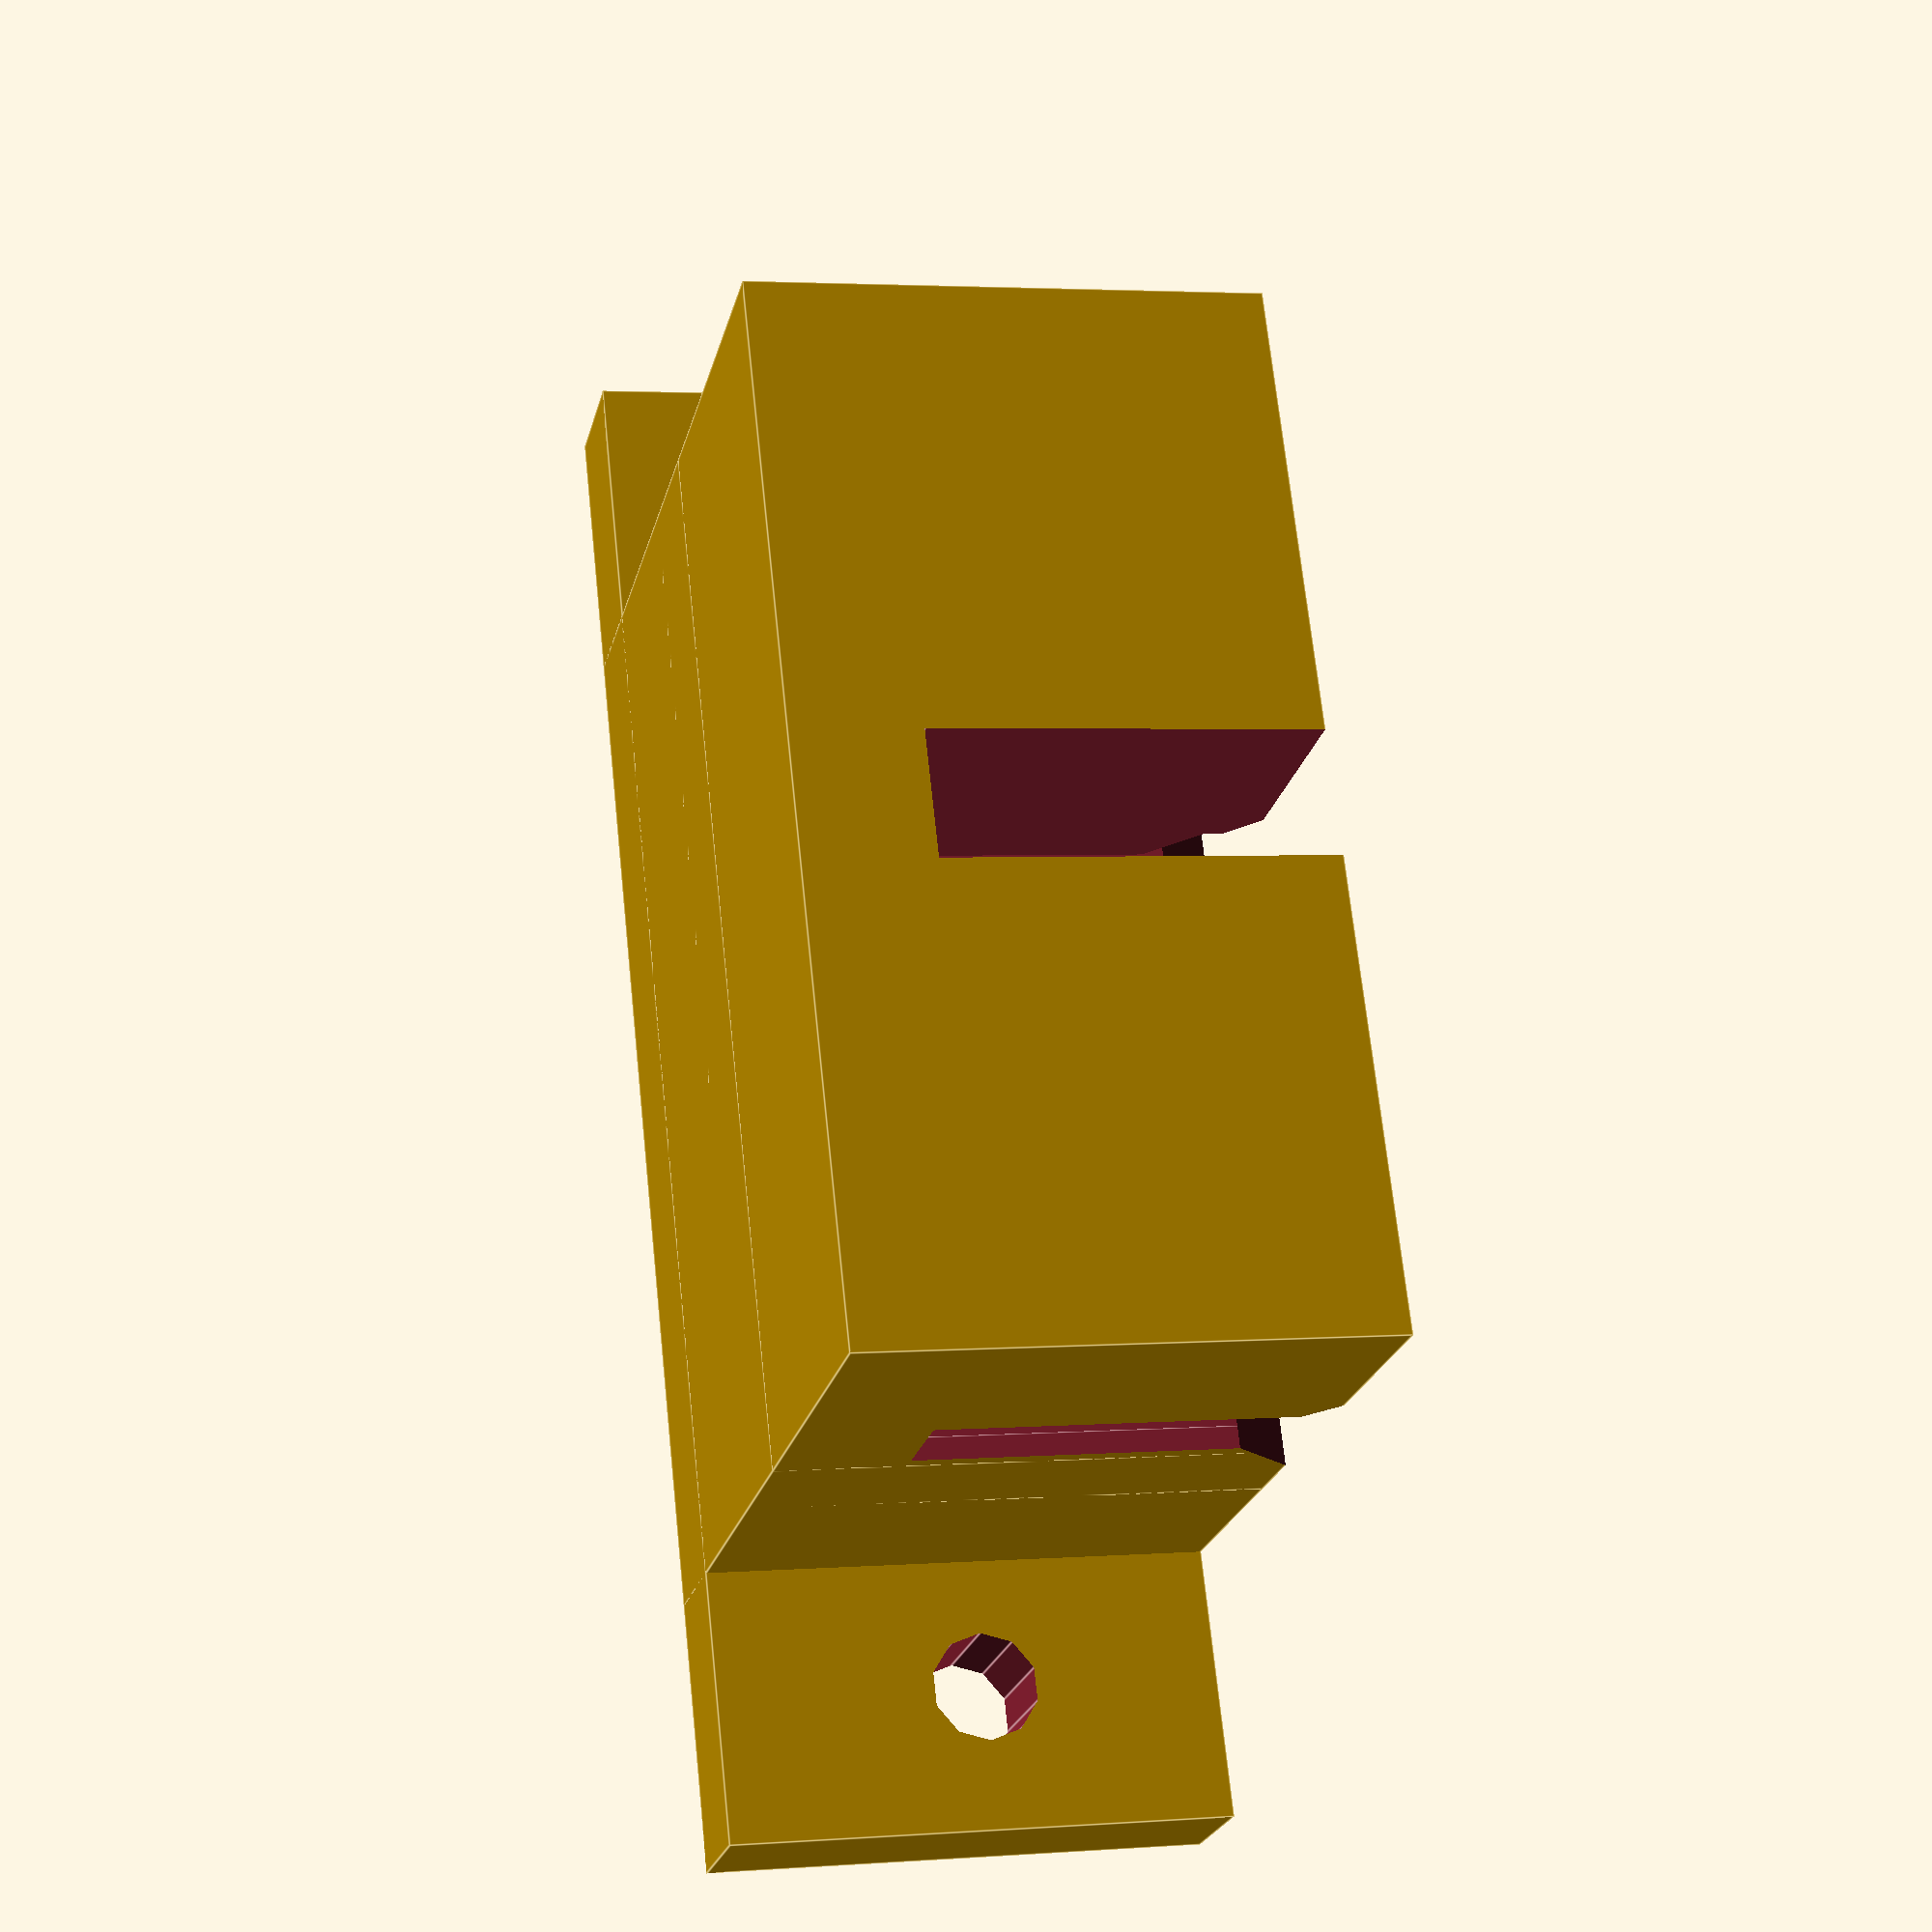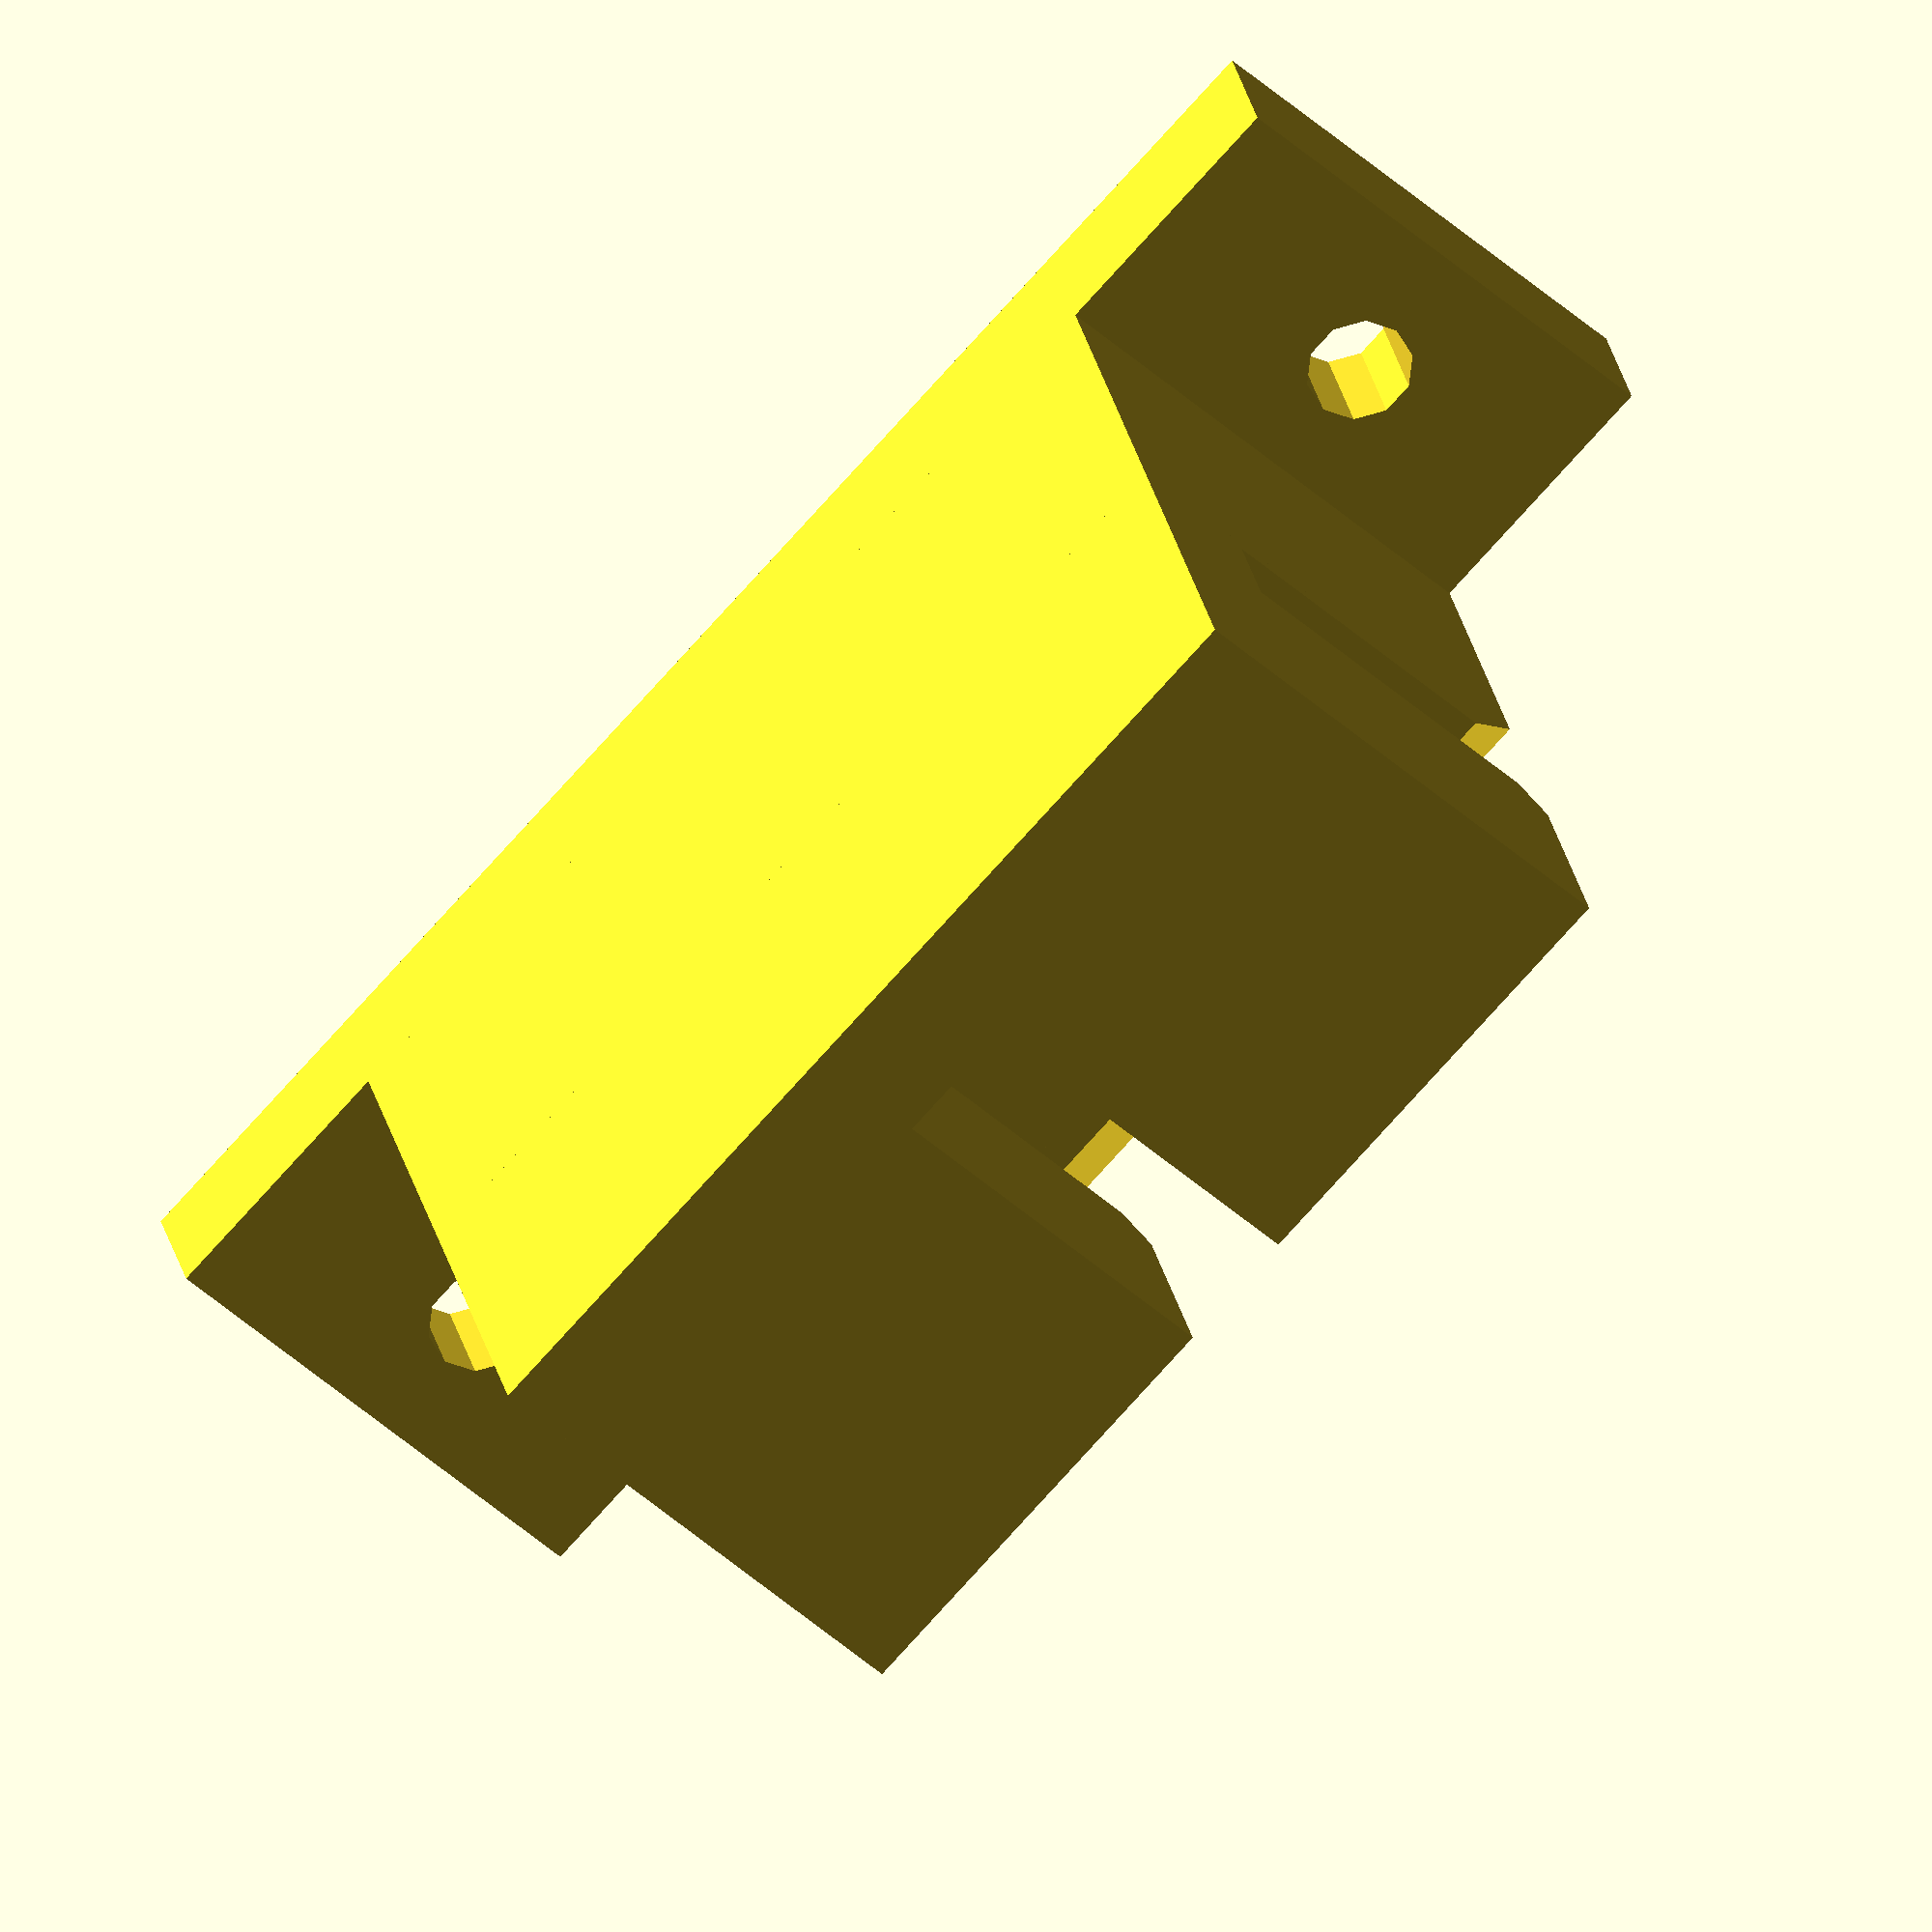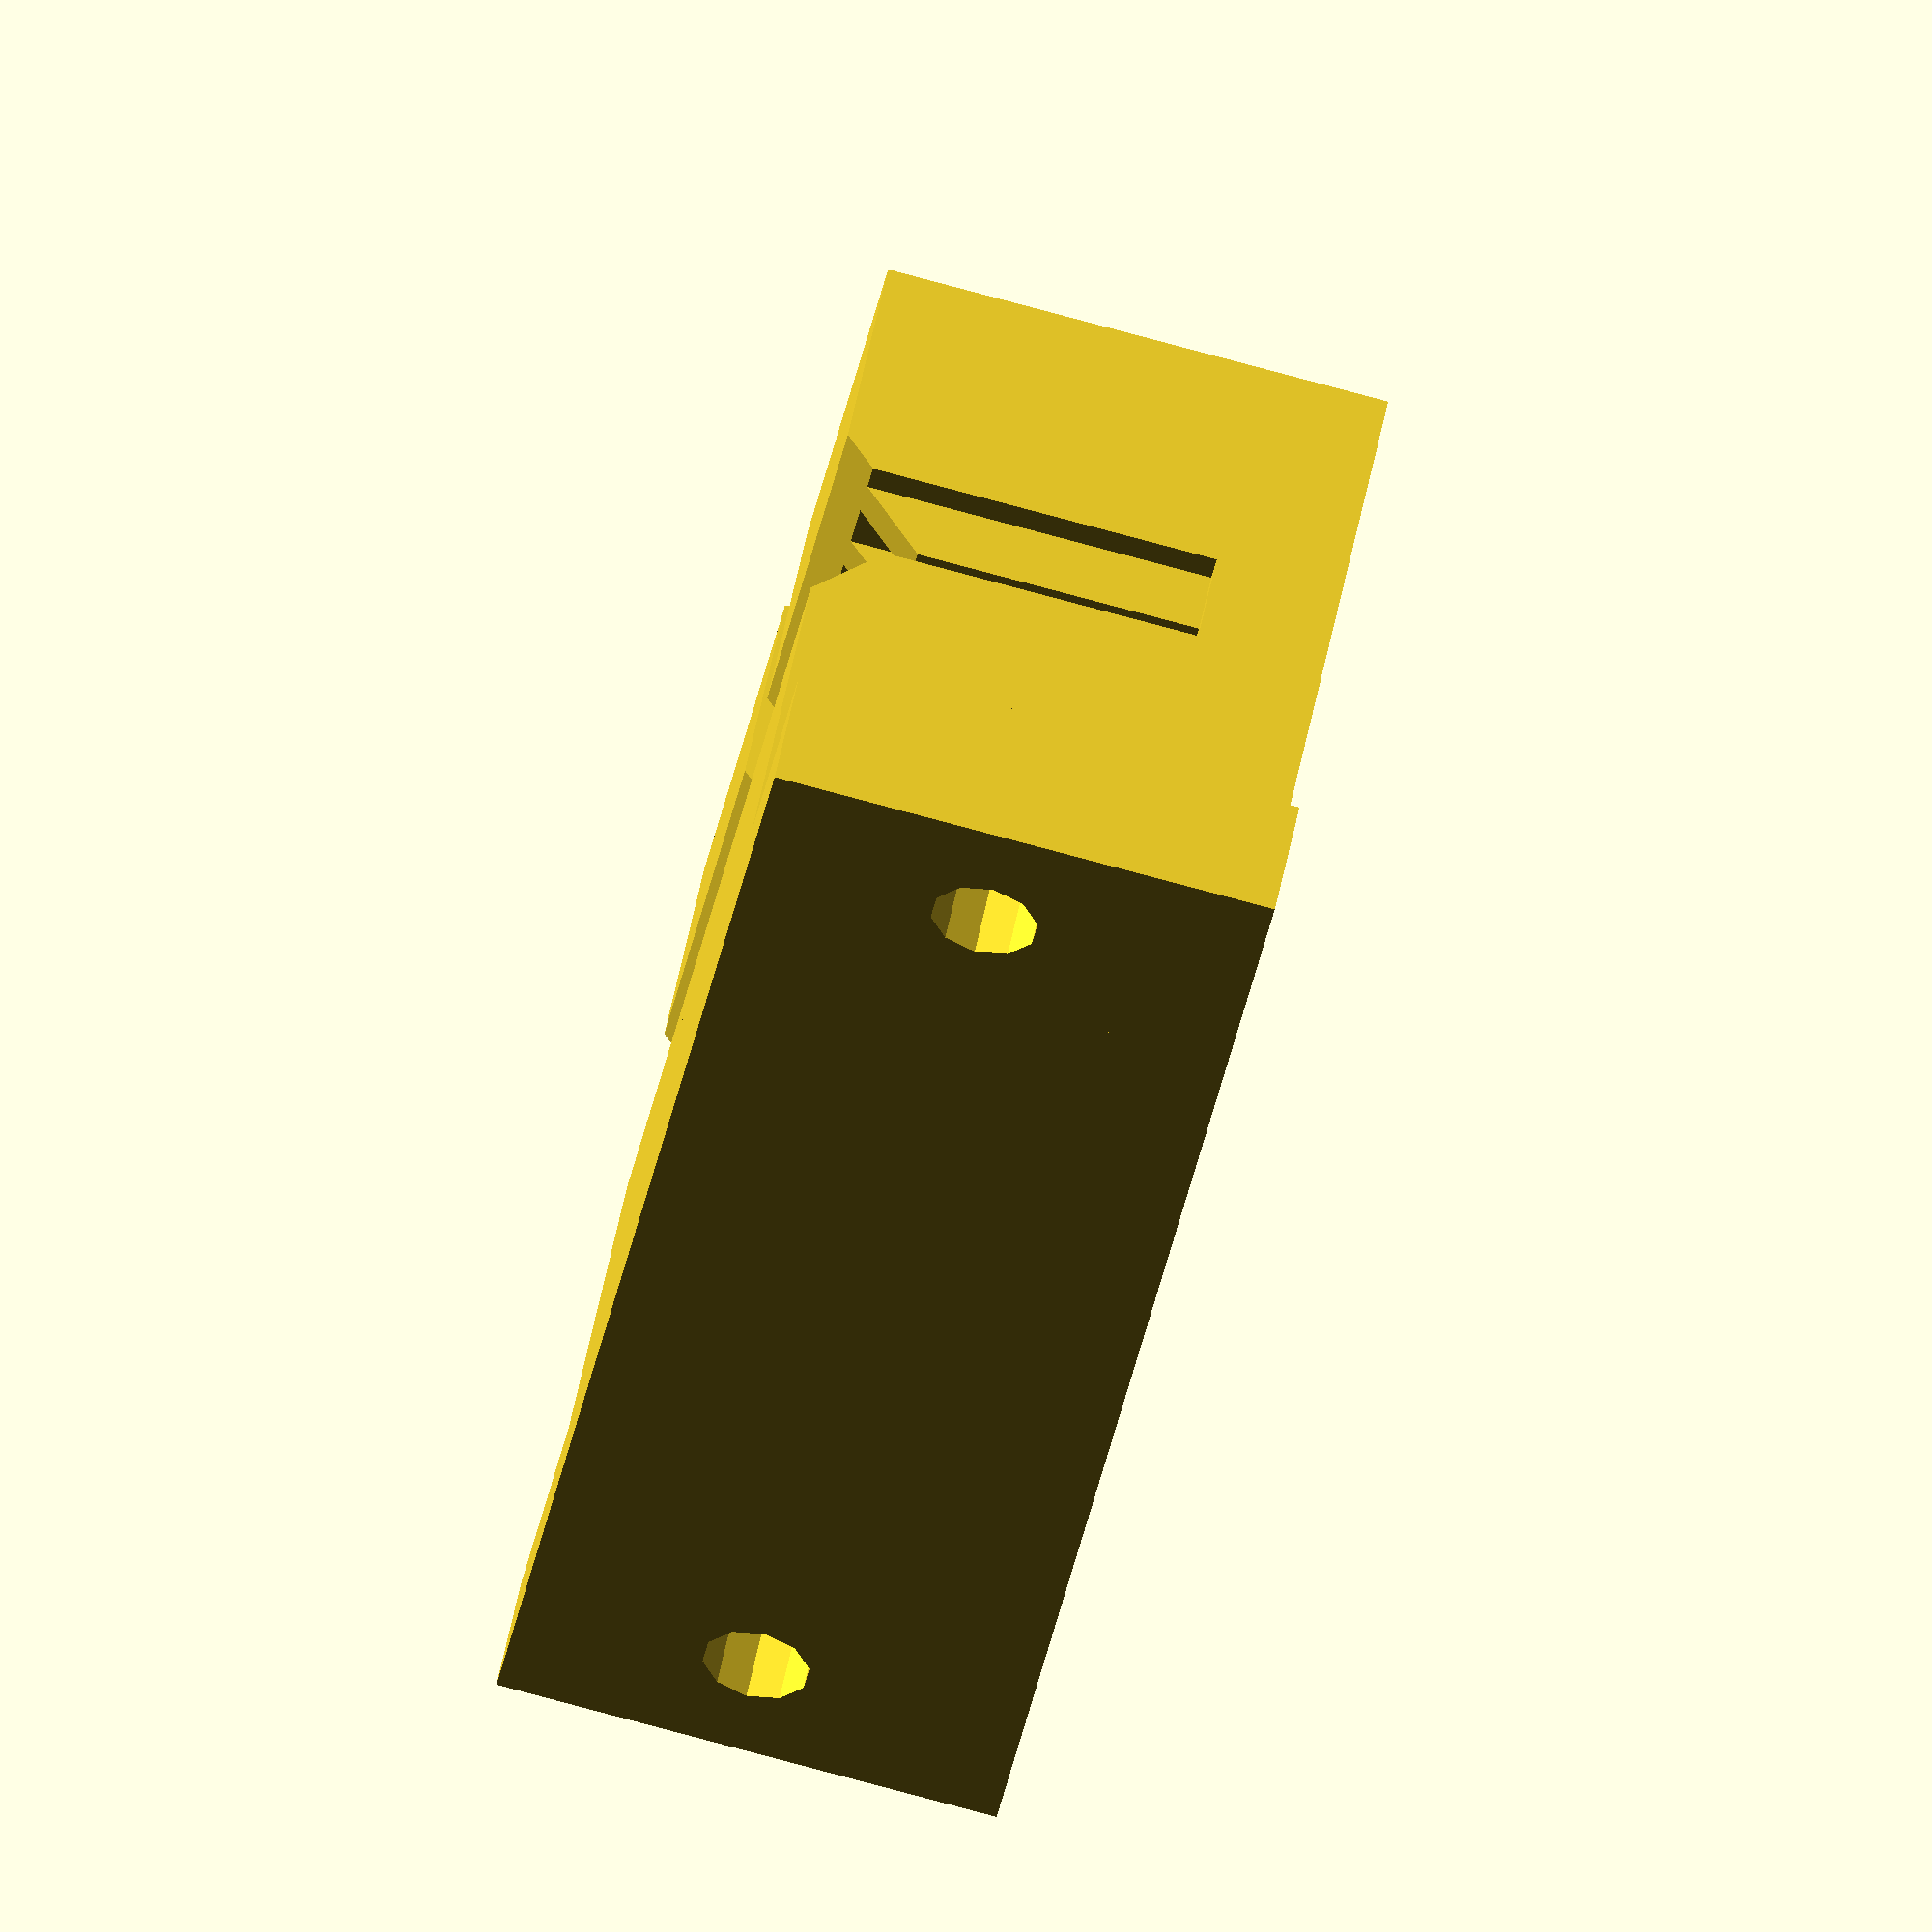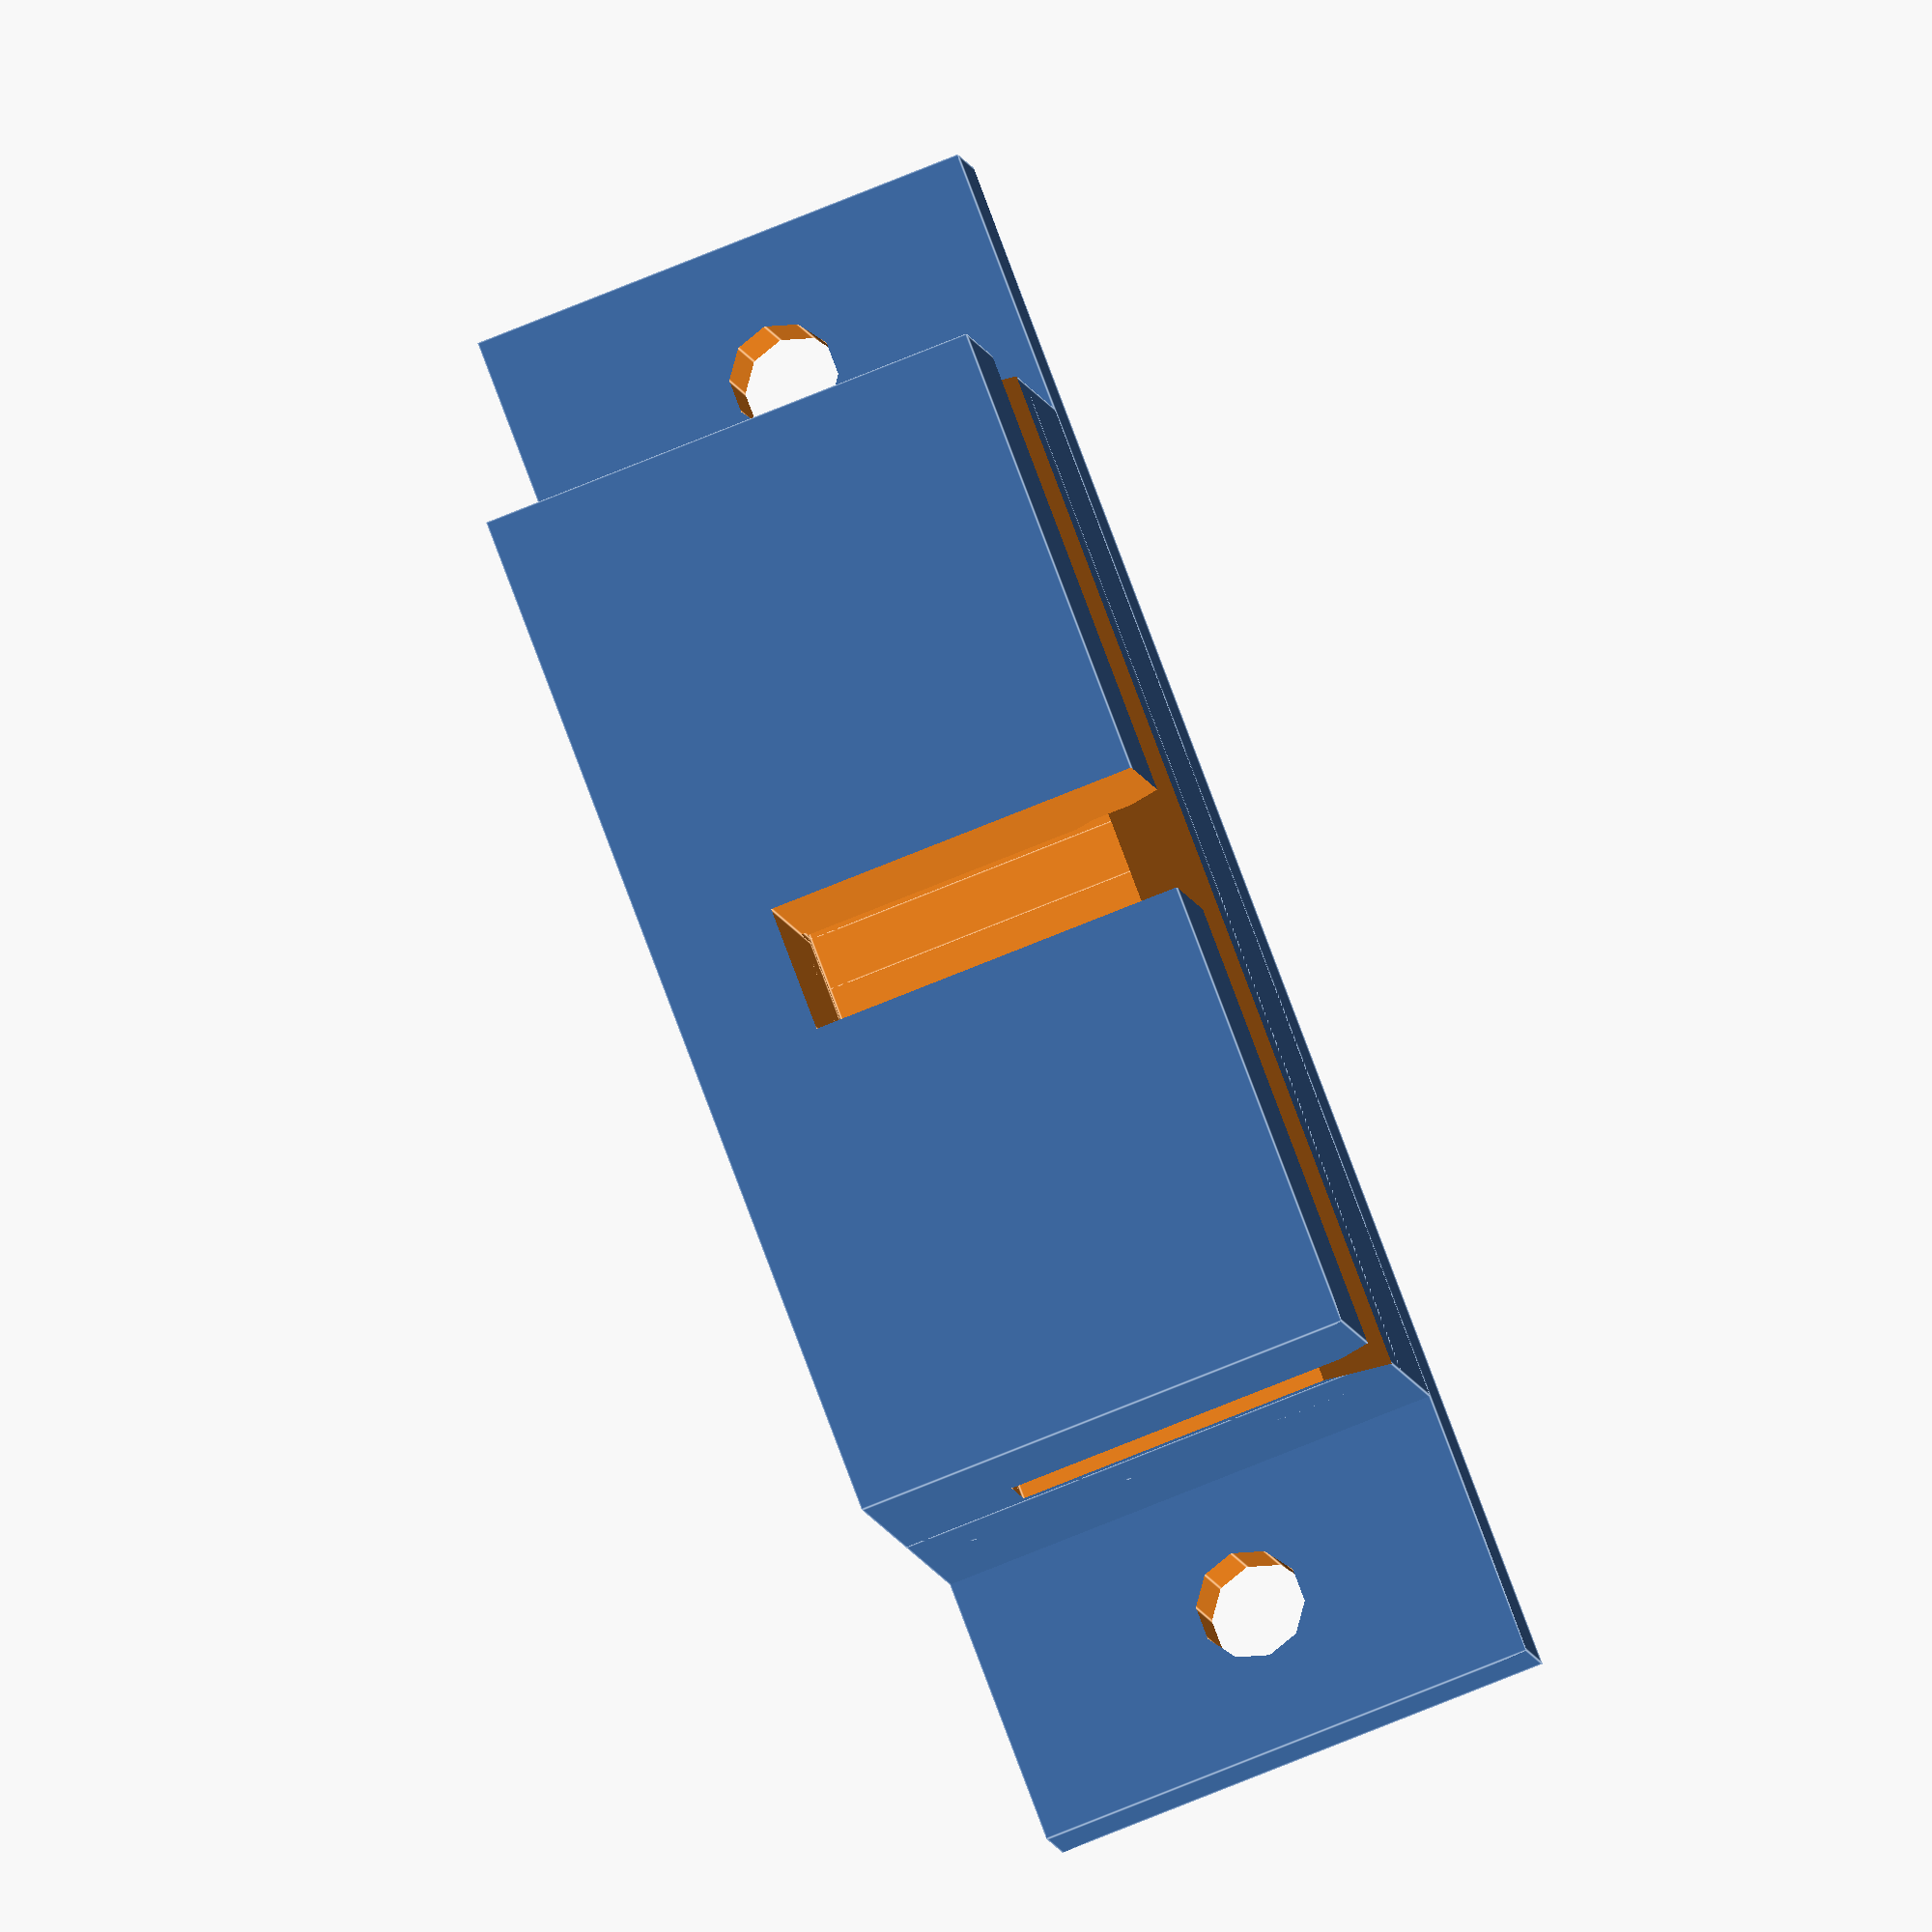
<openscad>
// PRUSA iteration3
// Y belt holder
// GNU GPL v3
// Josef Průša <iam@josefprusa.cz> and contributors
// http://www.reprap.org/wiki/Prusa_Mendel
// http://prusamendel.org

module belt_holder_base()
{
  translate([-33-8.5,0,-1]) cube([33,15,16]);
  translate([-33-8.5,11,-1]) cube([33,15,16]);
  translate([-50,22,-1]) cube([50,4,16]);
}

module belt_holder_beltcut()
{
  position_tweak=-0.2;
  // Belt slit
  translate([-66,-0.5+10,3]) cube([67,1,15]);
  // Smooth insert cutout
  translate([-66,-0.5+10,12]) rotate([45,0,0]) cube([67,15,15]);
  // Individual teeth
  for (i=[0 : 23]) {
    translate([0-i*3+position_tweak,-0.5+8,3]) cube([1.7,3,15]);
  }
  // Middle opening
  translate([-2-25,-1,3]) cube([4,11,15]);
}

module belt_holder_holes()
{
  translate([-4.5,0,7.5]) rotate([-90,0,0]) cylinder(h=30, r=1.7, $fn=10);
  translate([-45.5,0,7.5]) rotate([-90,0,0]) cylinder(h=30, r=1.7, $fn=10);
}

// Final part
module belt_holder()
{
  difference() {
    belt_holder_base();
    belt_holder_beltcut();
    belt_holder_holes();
  }
}

belt_holder();
</openscad>
<views>
elev=357.3 azim=115.0 roll=255.7 proj=p view=edges
elev=51.1 azim=16.5 roll=226.3 proj=o view=solid
elev=83.7 azim=228.0 roll=75.1 proj=o view=wireframe
elev=78.0 azim=19.4 roll=291.9 proj=o view=edges
</views>
